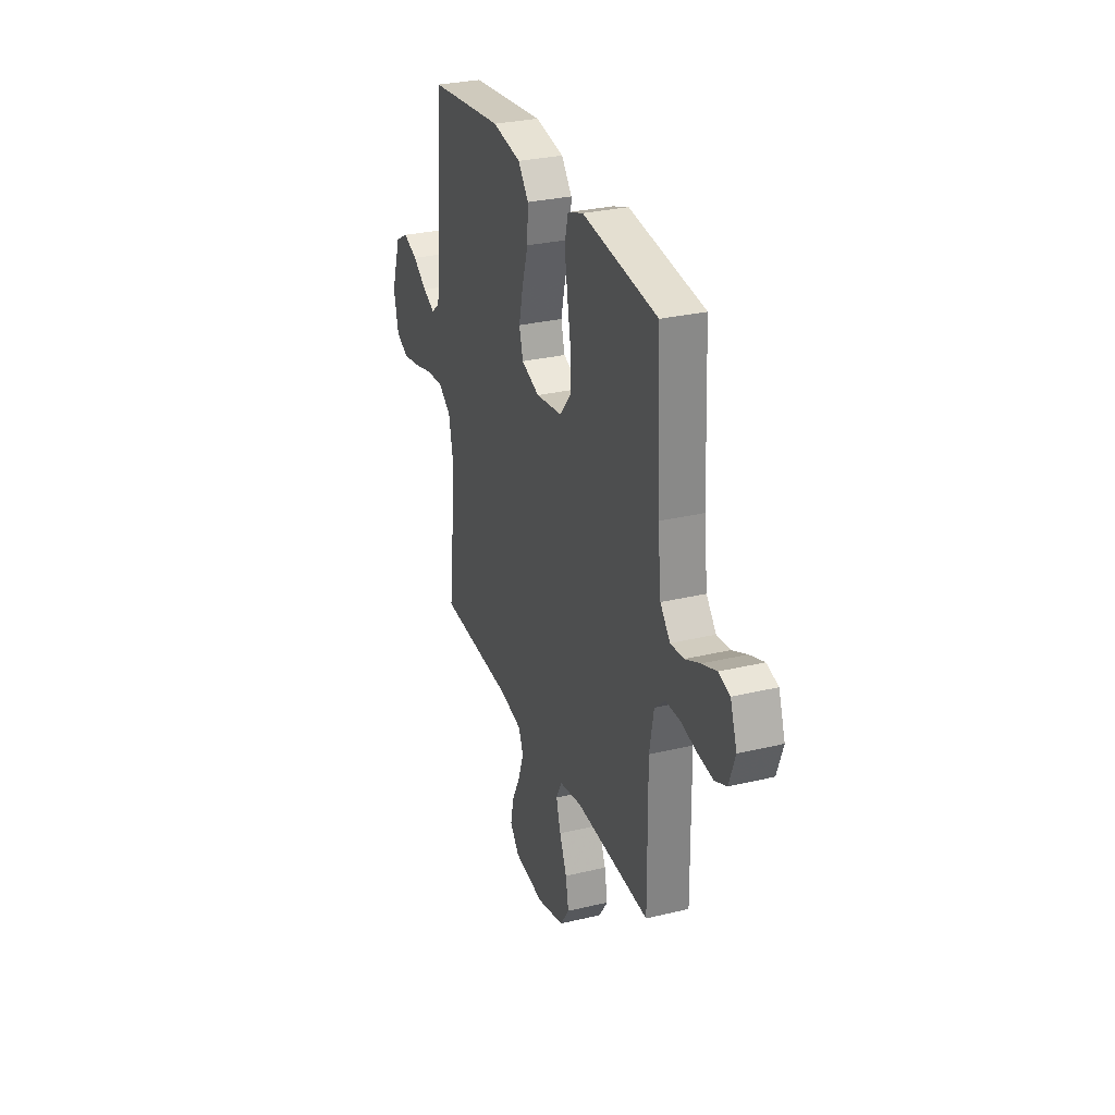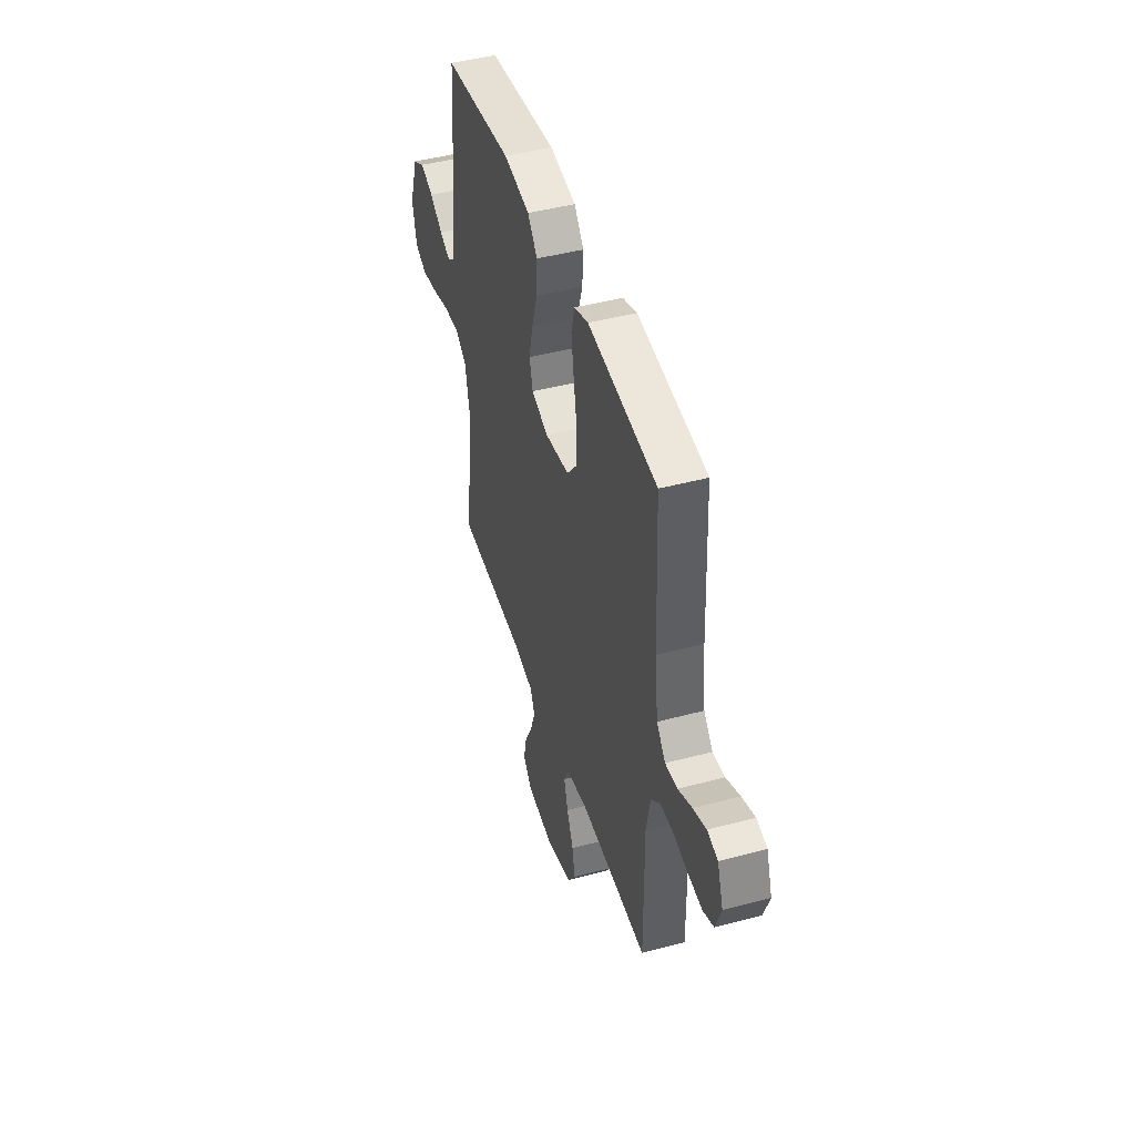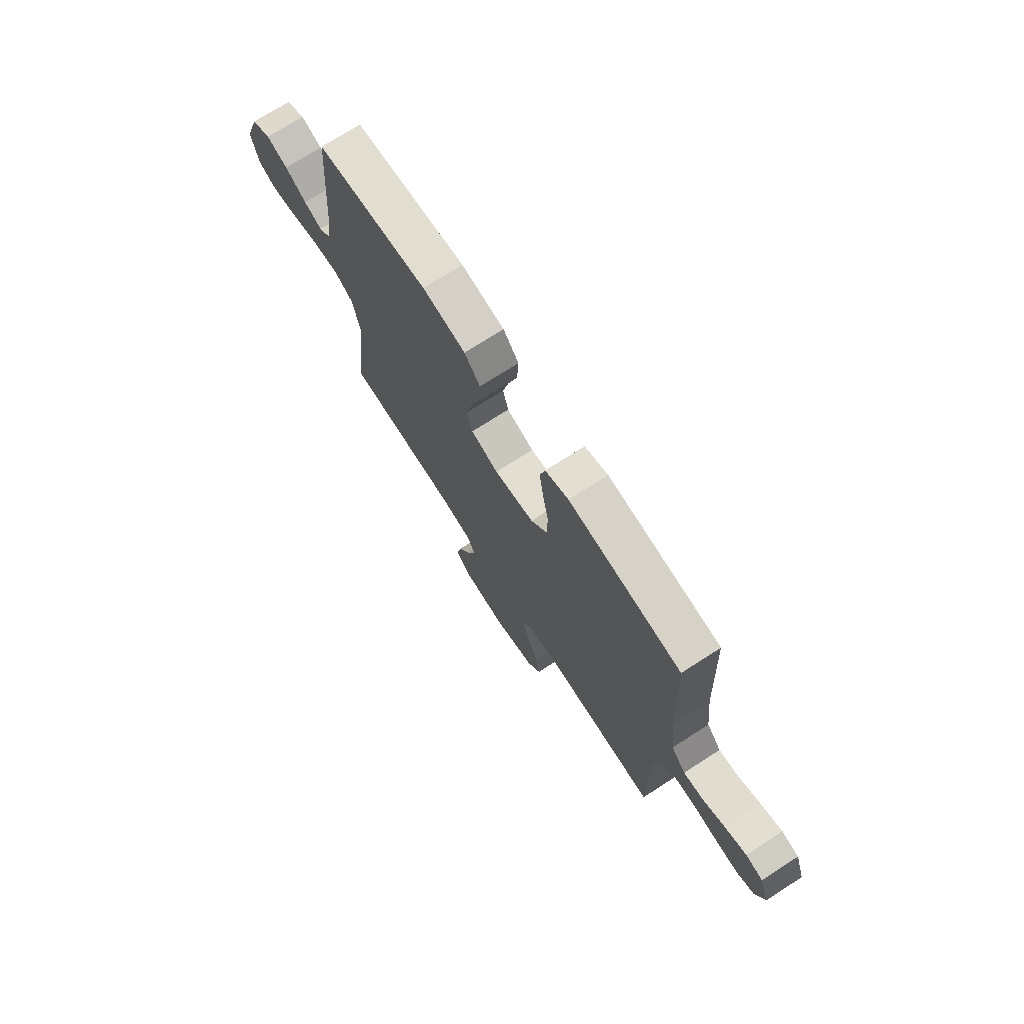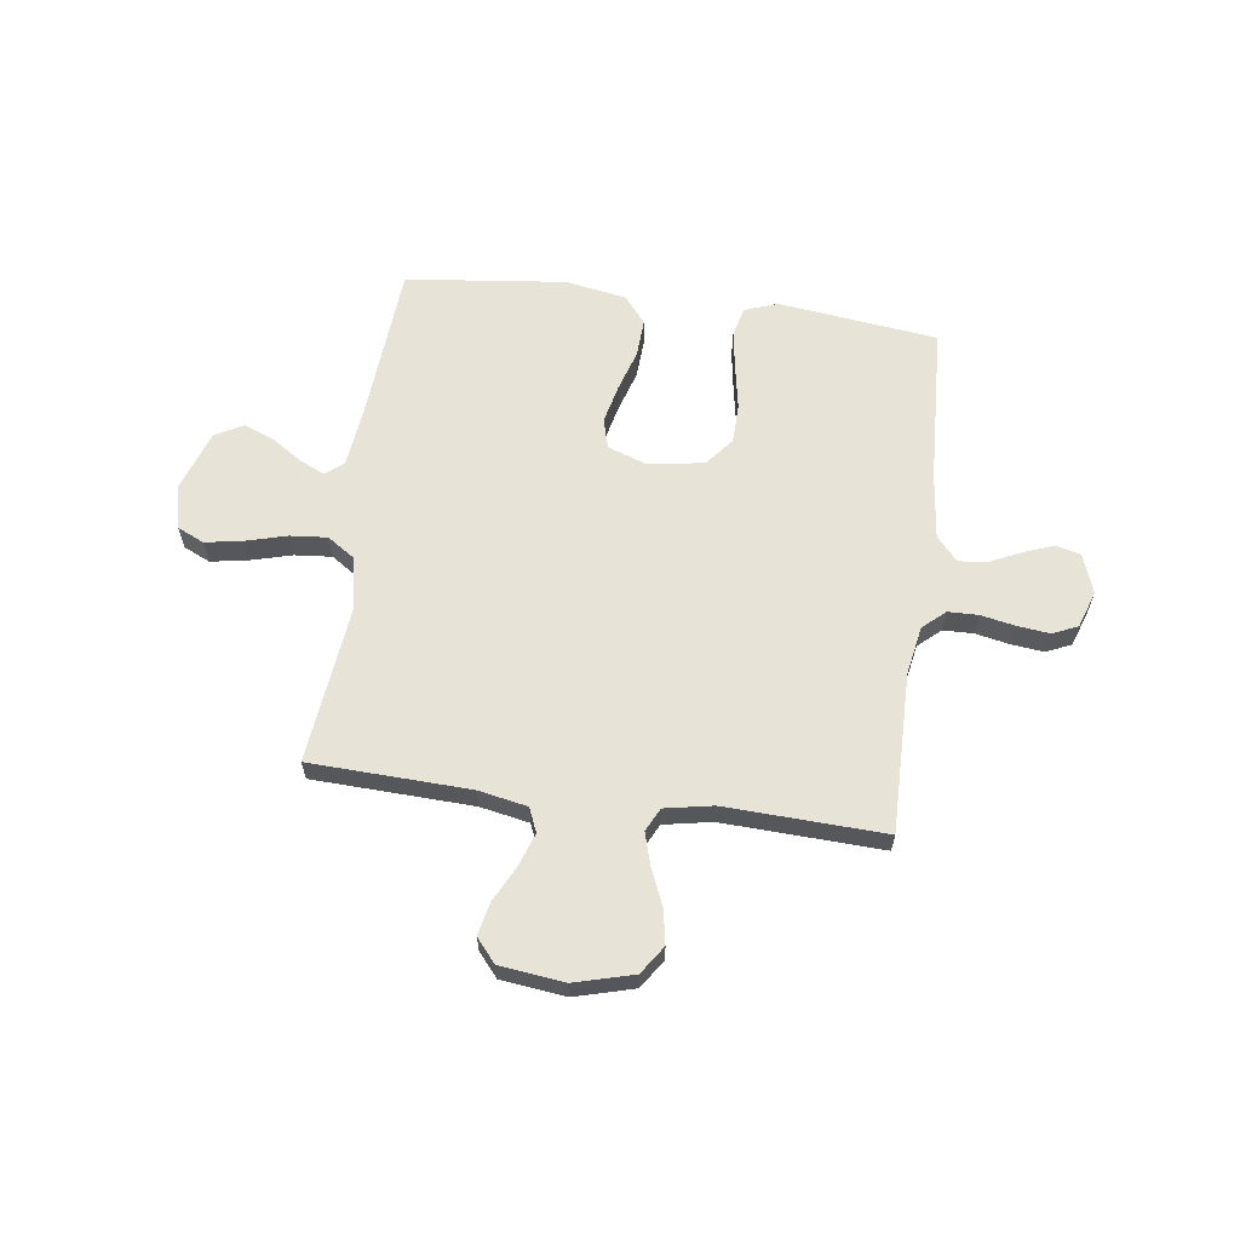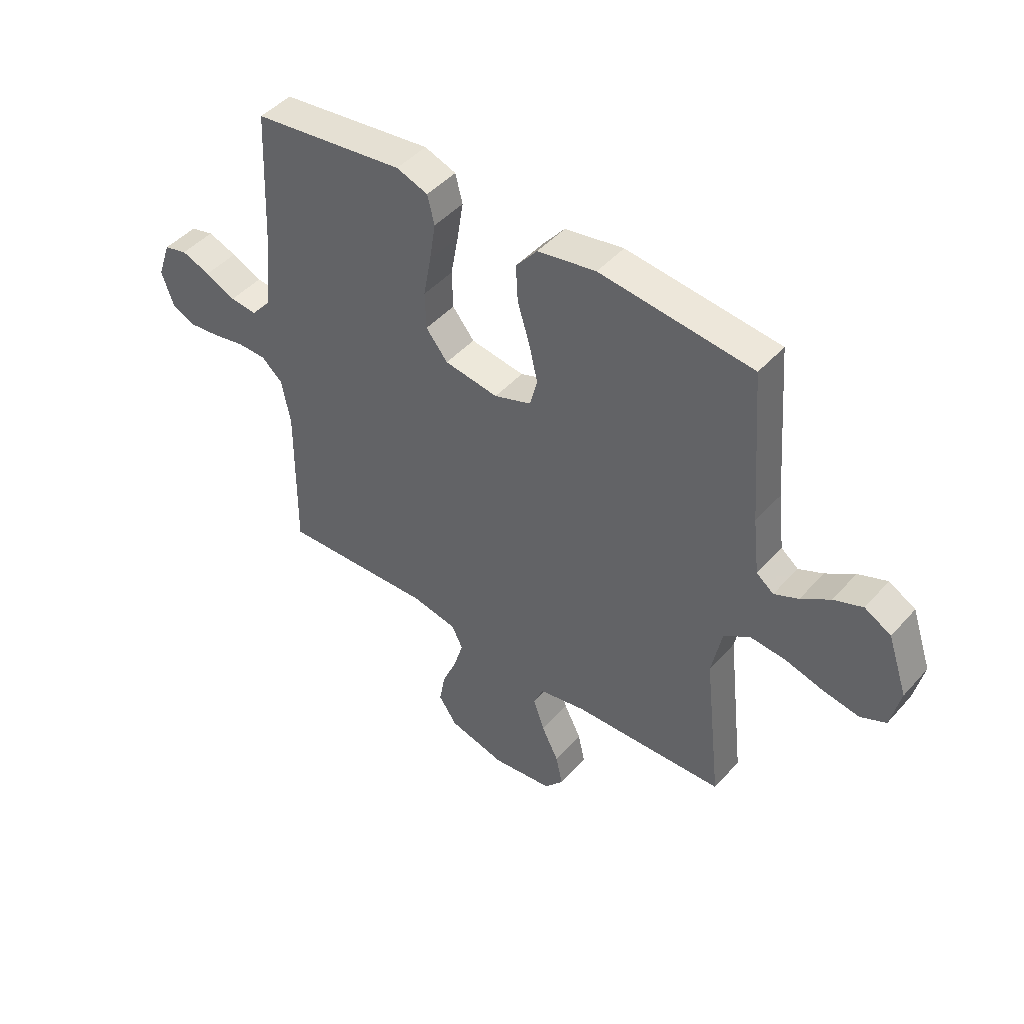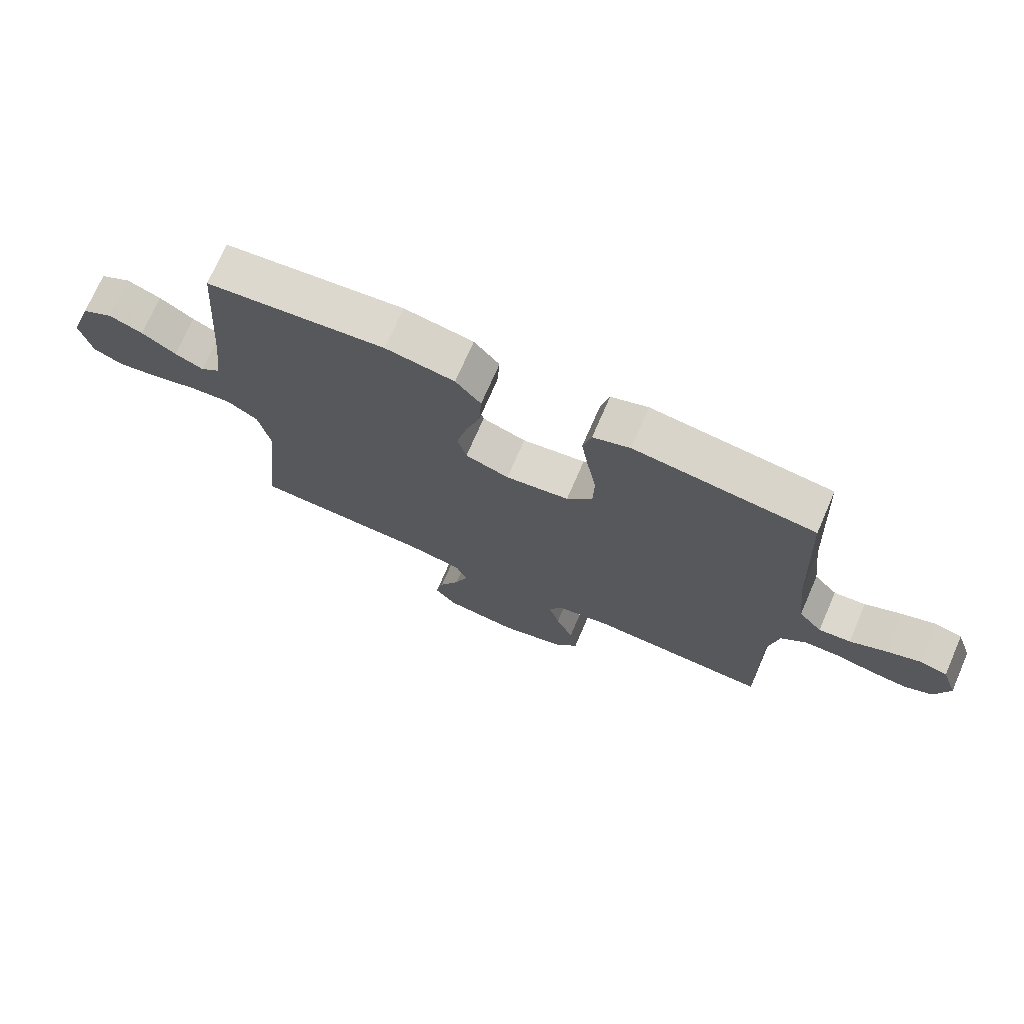
<metadata>
{"format":"obj","ext":"obj","renderer":"f3d","projection":"perspective","resolution":1024,"background":"white","views":[{"elev":29.6,"azim":-109.4,"up":"+Z"},{"elev":45.3,"azim":-107.2,"up":"+Z"},{"elev":72.7,"azim":-122.8,"up":"+Z"},{"elev":62.3,"azim":-172.4,"up":"+Y"},{"elev":45.9,"azim":38.9,"up":"+Z"},{"elev":72.6,"azim":-156.5,"up":"+Z"}]}
</metadata>
<code>
v 0.5 0.07 0.5
v 0.523 0.07 0.2
v 0.536 0.07 0.088
v 0.57 0.07 0.061
v 0.618 0.07 0.083
v 0.675 0.07 0.121
v 0.732 0.07 0.143
v 0.784 0.07 0.114
v 0.823 0.07 0
v 0.804 0.07 -0.083
v 0.754 0.07 -0.106
v 0.684 0.07 -0.094
v 0.607 0.07 -0.073
v 0.537 0.07 -0.067
v 0.486 0.07 -0.101
v 0.466 0.07 -0.2
v 0.5 0.07 -0.5
v 0.2 0.07 -0.512
v 0.108 0.07 -0.53
v 0.089 0.07 -0.575
v 0.111 0.07 -0.638
v 0.145 0.07 -0.705
v 0.158 0.07 -0.766
v 0.121 0.07 -0.81
v 0 0.07 -0.825
v -0.111 0.07 -0.795
v -0.147 0.07 -0.742
v -0.135 0.07 -0.677
v -0.106 0.07 -0.609
v -0.088 0.07 -0.548
v -0.11 0.07 -0.504
v -0.2 0.07 -0.487
v -0.5 0.07 -0.5
v -0.497 0.07 -0.2
v -0.514 0.07 -0.108
v -0.556 0.07 -0.071
v -0.613 0.07 -0.07
v -0.677 0.07 -0.083
v -0.738 0.07 -0.09
v -0.785 0.07 -0.069
v -0.809 0.07 0
v -0.783 0.07 0.074
v -0.737 0.07 0.086
v -0.68 0.07 0.065
v -0.62 0.07 0.037
v -0.567 0.07 0.032
v -0.528 0.07 0.077
v -0.514 0.07 0.2
v -0.5 0.07 0.5
v -0.2 0.07 0.537
v -0.138 0.07 0.515
v -0.124 0.07 0.459
v -0.136 0.07 0.383
v -0.151 0.07 0.301
v -0.149 0.07 0.227
v -0.106 0.07 0.174
v 0 0.07 0.158
v 0.073 0.07 0.184
v 0.088 0.07 0.24
v 0.071 0.07 0.313
v 0.047 0.07 0.391
v 0.043 0.07 0.463
v 0.085 0.07 0.514
v 0.2 0.07 0.534
v 0.5 0 0.5
v 0.523 0 0.2
v 0.536 0 0.088
v 0.57 0 0.061
v 0.618 0 0.083
v 0.675 0 0.121
v 0.732 0 0.143
v 0.784 0 0.114
v 0.823 0 0
v 0.804 0 -0.083
v 0.754 0 -0.106
v 0.684 0 -0.094
v 0.607 0 -0.073
v 0.537 0 -0.067
v 0.486 0 -0.101
v 0.466 0 -0.2
v 0.5 0 -0.5
v 0.2 0 -0.512
v 0.108 0 -0.53
v 0.089 0 -0.575
v 0.111 0 -0.638
v 0.145 0 -0.705
v 0.158 0 -0.766
v 0.121 0 -0.81
v 0 0 -0.825
v -0.111 0 -0.795
v -0.147 0 -0.742
v -0.135 0 -0.677
v -0.106 0 -0.609
v -0.088 0 -0.548
v -0.11 0 -0.504
v -0.2 0 -0.487
v -0.5 0 -0.5
v -0.497 0 -0.2
v -0.514 0 -0.108
v -0.556 0 -0.071
v -0.613 0 -0.07
v -0.677 0 -0.083
v -0.738 0 -0.09
v -0.785 0 -0.069
v -0.809 0 0
v -0.783 0 0.074
v -0.737 0 0.086
v -0.68 0 0.065
v -0.62 0 0.037
v -0.567 0 0.032
v -0.528 0 0.077
v -0.514 0 0.2
v -0.5 0 0.5
v -0.2 0 0.537
v -0.138 0 0.515
v -0.124 0 0.459
v -0.136 0 0.383
v -0.151 0 0.301
v -0.149 0 0.227
v -0.106 0 0.174
v 0 0 0.158
v 0.073 0 0.184
v 0.088 0 0.24
v 0.071 0 0.313
v 0.047 0 0.391
v 0.043 0 0.463
v 0.085 0 0.514
v 0.2 0 0.534
f 64 1 2
f 63 64 2
f 62 63 2
f 61 62 2
f 60 61 2
f 59 60 2 3
f 58 59 3 4
f 57 58 4
f 56 57 4
f 52 53 54
f 51 52 54
f 50 51 54
f 49 50 54
f 48 49 54
f 47 48 54 55
f 46 47 55 56
f 43 44 45
f 42 43 45
f 41 42 45
f 40 41 45
f 39 40 45
f 38 39 45
f 37 38 45
f 36 37 45 46
f 46 56 4
f 36 46 4
f 35 36 4
f 32 33 34
f 34 35 4
f 32 34 4
f 31 32 4
f 27 28 29
f 26 27 29
f 25 26 29
f 24 25 29
f 23 24 29
f 22 23 29
f 21 22 29
f 20 21 29 30
f 19 20 30 31
f 16 17 18
f 18 19 31
f 16 18 31
f 15 16 31
f 11 12 13
f 10 11 13
f 9 10 13
f 8 9 13
f 7 8 13
f 6 7 13
f 5 6 13
f 5 13 14
f 15 31 4 5
f 5 14 15
f 66 65 128
f 66 128 127
f 66 127 126
f 66 126 125
f 66 125 124
f 67 66 124 123
f 68 67 123 122
f 68 122 121
f 68 121 120
f 118 117 116
f 118 116 115
f 118 115 114
f 118 114 113
f 118 113 112
f 119 118 112 111
f 120 119 111 110
f 109 108 107
f 109 107 106
f 109 106 105
f 109 105 104
f 109 104 103
f 109 103 102
f 109 102 101
f 110 109 101 100
f 68 120 110
f 68 110 100
f 68 100 99
f 98 97 96
f 68 99 98
f 68 98 96
f 68 96 95
f 93 92 91
f 93 91 90
f 93 90 89
f 93 89 88
f 93 88 87
f 93 87 86
f 93 86 85
f 94 93 85 84
f 95 94 84 83
f 82 81 80
f 95 83 82
f 95 82 80
f 95 80 79
f 77 76 75
f 77 75 74
f 77 74 73
f 77 73 72
f 77 72 71
f 77 71 70
f 77 70 69
f 78 77 69
f 69 68 95 79
f 79 78 69
f 1 65 66 2
f 2 66 67 3
f 3 67 68 4
f 4 68 69 5
f 5 69 70 6
f 6 70 71 7
f 7 71 72 8
f 8 72 73 9
f 9 73 74 10
f 10 74 75 11
f 11 75 76 12
f 12 76 77 13
f 13 77 78 14
f 14 78 79 15
f 15 79 80 16
f 16 80 81 17
f 17 81 82 18
f 18 82 83 19
f 19 83 84 20
f 20 84 85 21
f 21 85 86 22
f 22 86 87 23
f 23 87 88 24
f 24 88 89 25
f 25 89 90 26
f 26 90 91 27
f 27 91 92 28
f 28 92 93 29
f 29 93 94 30
f 30 94 95 31
f 31 95 96 32
f 32 96 97 33
f 33 97 98 34
f 34 98 99 35
f 35 99 100 36
f 36 100 101 37
f 37 101 102 38
f 38 102 103 39
f 39 103 104 40
f 40 104 105 41
f 41 105 106 42
f 42 106 107 43
f 43 107 108 44
f 44 108 109 45
f 45 109 110 46
f 46 110 111 47
f 47 111 112 48
f 48 112 113 49
f 49 113 114 50
f 50 114 115 51
f 51 115 116 52
f 52 116 117 53
f 53 117 118 54
f 54 118 119 55
f 55 119 120 56
f 56 120 121 57
f 57 121 122 58
f 58 122 123 59
f 59 123 124 60
f 60 124 125 61
f 61 125 126 62
f 62 126 127 63
f 63 127 128 64
f 64 128 65 1

</code>
